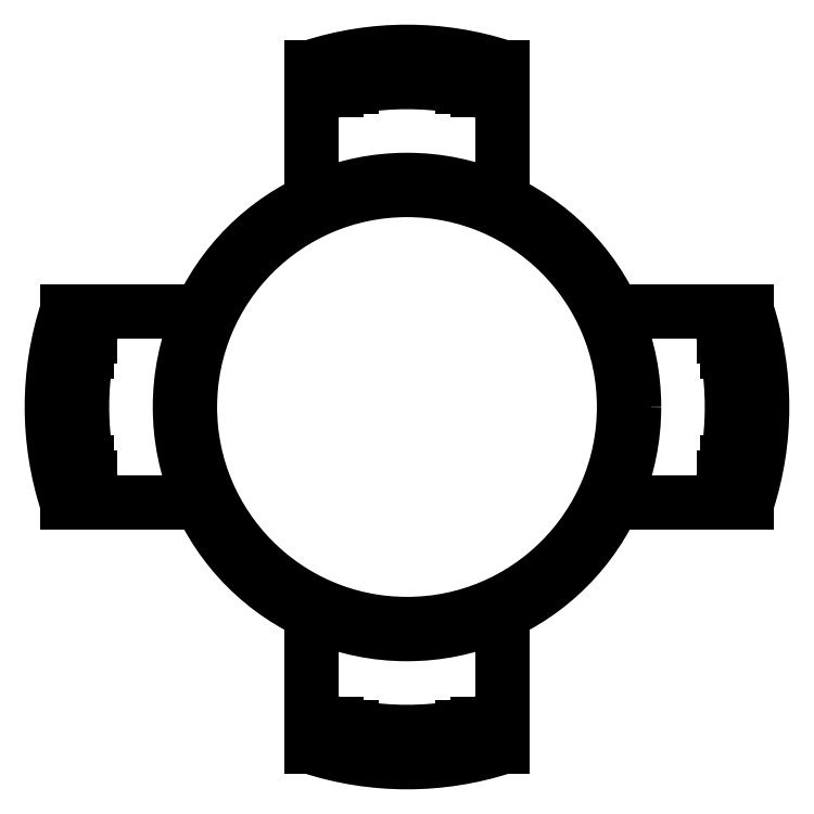
<metadata>
{"format":"dxf","ext":"dxf","renderer":"ezdxf+matplotlib","layout":"modelspace","background":"white","min_lineweight":24,"dpi":150}
</metadata>
<code>
0
SECTION
2
ENTITIES
0
LINE
8
0
10
2100
20
1064
30
0
11
2100
21
1067
31
0
0
LINE
8
0
10
2097
20
1067
30
0
11
2097
21
1064
31
0
0
LINE
8
0
10
2072
20
1064
30
0
11
2072
21
1067
31
0
0
LINE
8
0
10
2075
20
1067
30
0
11
2075
21
1064
31
0
0
ARC
8
0
10
2086
20
1010
30
0
40
61.67
50
72.05
51
107.9
0
ARC
8
0
10
2086
20
1007
30
0
40
61.67
50
72.05
51
107.9
0
ARC
8
0
10
2086
20
1004
30
0
40
61.67
50
72.05
51
107.9
0
LINE
8
0
10
2067
20
1062
30
0
11
2067
21
1042
31
0
0
LINE
8
0
10
2105
20
1042
30
0
11
2105
21
1062
31
0
0
LINE
8
0
10
2105
20
1065
30
0
11
2105
21
1068
31
0
0
LINE
8
0
10
2067
20
1068
30
0
11
2067
21
1065
31
0
0
LINE
8
0
10
2149
20
986.9
30
0
11
2152
21
986.9
31
0
0
LINE
8
0
10
2153
20
989.9
30
0
11
2150
21
989.9
31
0
0
LINE
8
0
10
2149
20
1015
30
0
11
2152
21
1015
31
0
0
LINE
8
0
10
2153
20
1012
30
0
11
2150
21
1012
31
0
0
ARC
8
0
10
2095
20
1001
30
0
40
61.67
50
342.1
51
17.95
0
ARC
8
0
10
2092
20
1001
30
0
40
61.67
50
342.1
51
17.95
0
ARC
8
0
10
2089
20
1001
30
0
40
61.67
50
342.1
51
17.95
0
LINE
8
0
10
2148
20
1020
30
0
11
2127
21
1020
31
0
0
LINE
8
0
10
2127
20
981.9
30
0
11
2148
21
981.9
31
0
0
LINE
8
0
10
2151
20
981.9
30
0
11
2154
21
981.9
31
0
0
LINE
8
0
10
2154
20
1020
30
0
11
2151
21
1020
31
0
0
LINE
8
0
10
2072
20
938.1
30
0
11
2072
21
935.1
31
0
0
LINE
8
0
10
2075
20
934.5
30
0
11
2075
21
937.5
31
0
0
LINE
8
0
10
2100
20
938.1
30
0
11
2100
21
935.1
31
0
0
LINE
8
0
10
2097
20
934.5
30
0
11
2097
21
937.5
31
0
0
ARC
8
0
10
2086
20
992.1
30
0
40
61.67
50
252.1
51
287.9
0
ARC
8
0
10
2086
20
995.1
30
0
40
61.67
50
252.1
51
287.9
0
ARC
8
0
10
2086
20
998.1
30
0
40
61.67
50
252.1
51
287.9
0
LINE
8
0
10
2105
20
939.5
30
0
11
2105
21
960.1
31
0
0
LINE
8
0
10
2067
20
960.1
30
0
11
2067
21
939.5
31
0
0
LINE
8
0
10
2067
20
936.5
30
0
11
2067
21
933.5
31
0
0
LINE
8
0
10
2105
20
933.5
30
0
11
2105
21
936.5
31
0
0
LINE
8
0
10
2019
20
981.9
30
0
11
2022
21
981.9
31
0
0
LINE
8
0
10
2022
20
1020
30
0
11
2019
21
1020
31
0
0
CIRCLE
8
0
10
2086
20
1001
30
0
40
45
0
CIRCLE
8
0
10
2086
20
1001
30
0
40
43
0
LINE
8
0
10
2046
20
1020
30
0
11
2025
21
1020
31
0
0
LINE
8
0
10
2025
20
981.9
30
0
11
2046
21
981.9
31
0
0
ARC
8
0
10
2084
20
1001
30
0
40
61.67
50
162.1
51
197.9
0
ARC
8
0
10
2081
20
1001
30
0
40
61.67
50
162.1
51
197.9
0
ARC
8
0
10
2078
20
1001
30
0
40
61.67
50
162.1
51
197.9
0
LINE
8
0
10
2020
20
989.9
30
0
11
2023
21
989.9
31
0
0
LINE
8
0
10
2024
20
986.9
30
0
11
2021
21
986.9
31
0
0
LINE
8
0
10
2020
20
1012
30
0
11
2023
21
1012
31
0
0
LINE
8
0
10
2024
20
1015
30
0
11
2021
21
1015
31
0
0
ENDSEC
0
EOF

</code>
